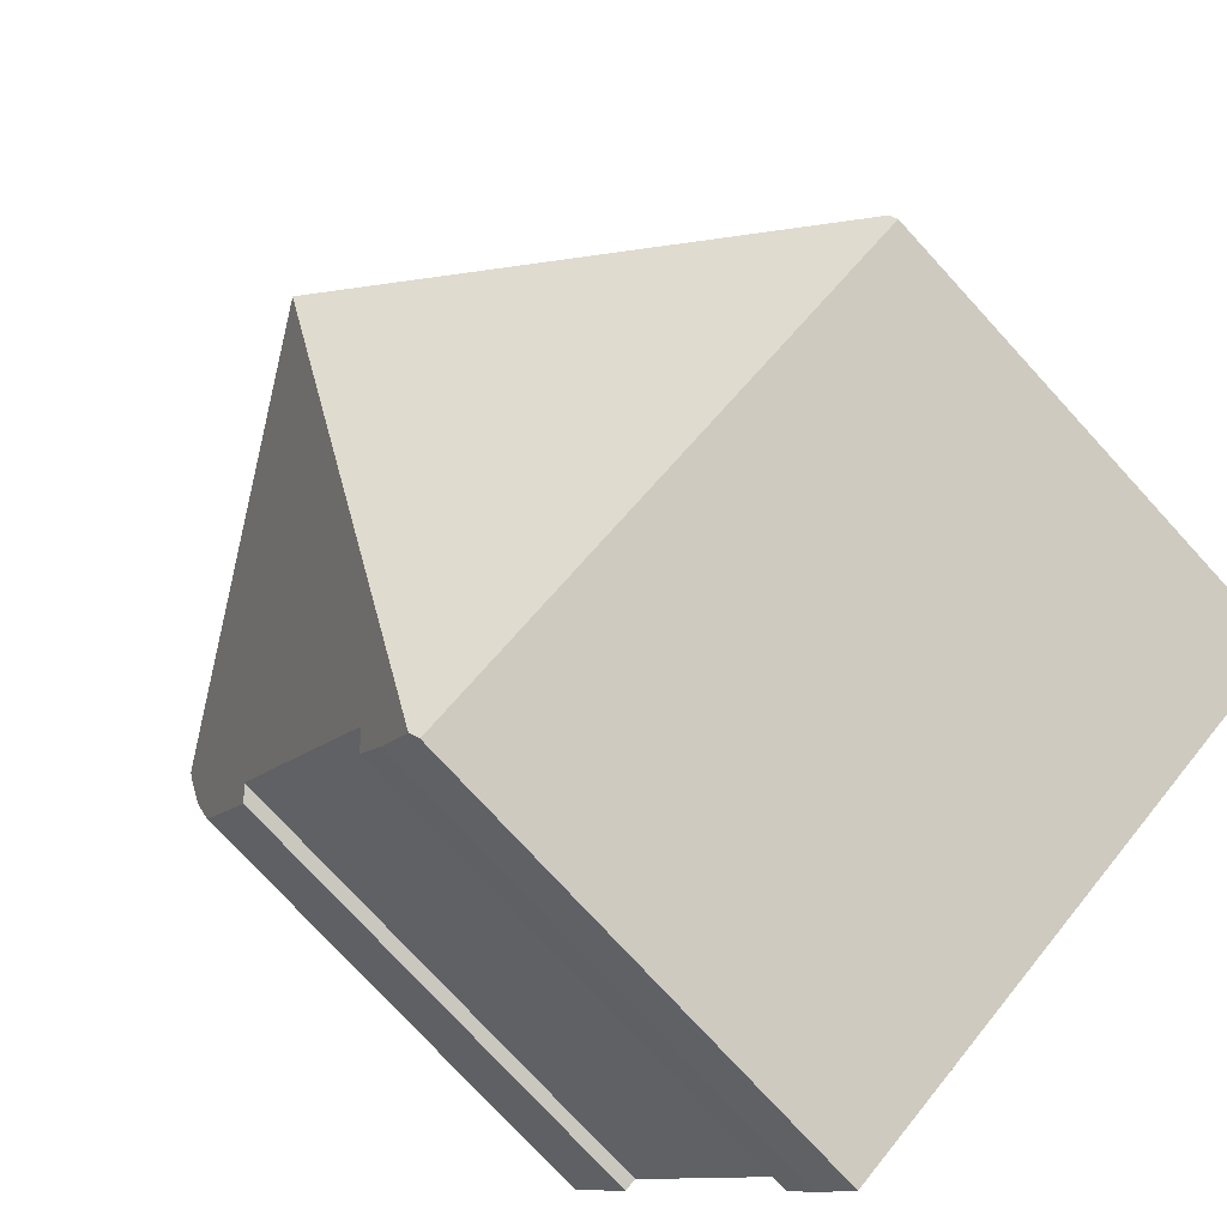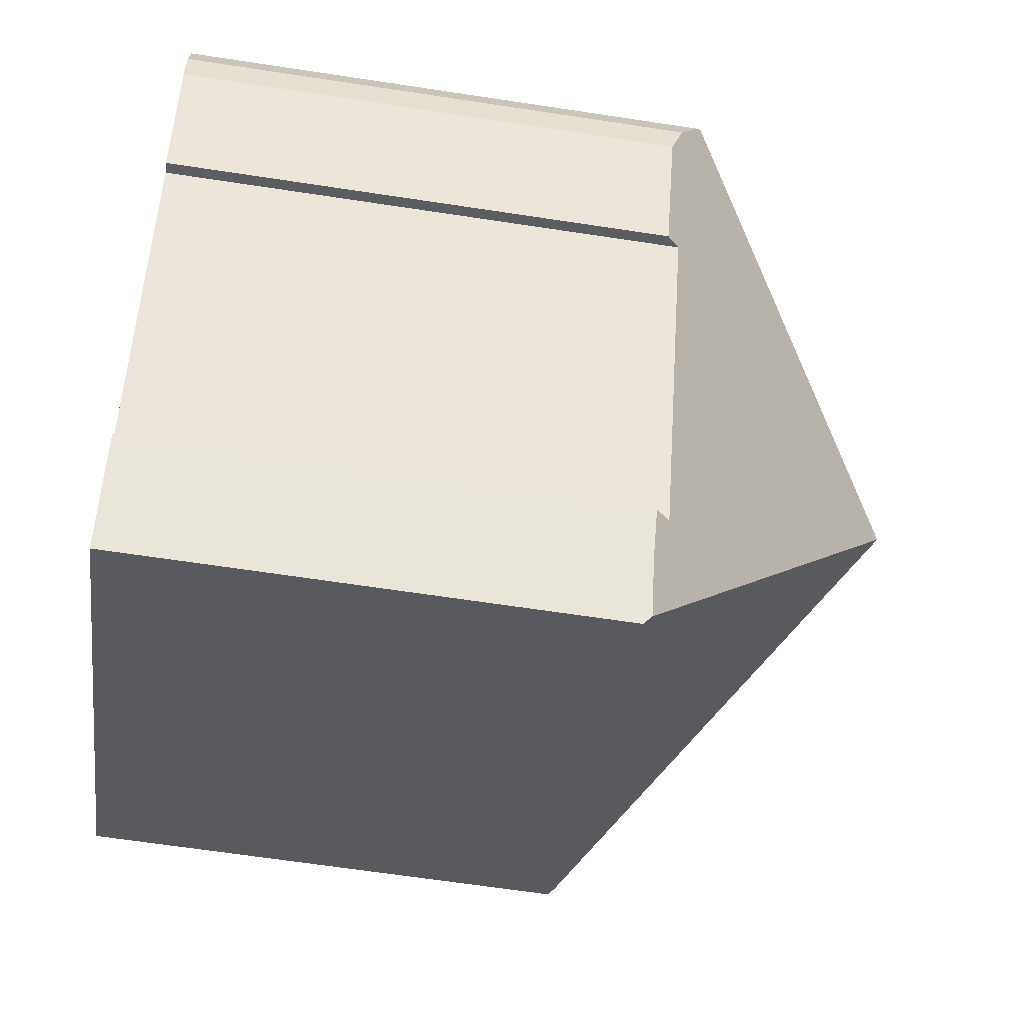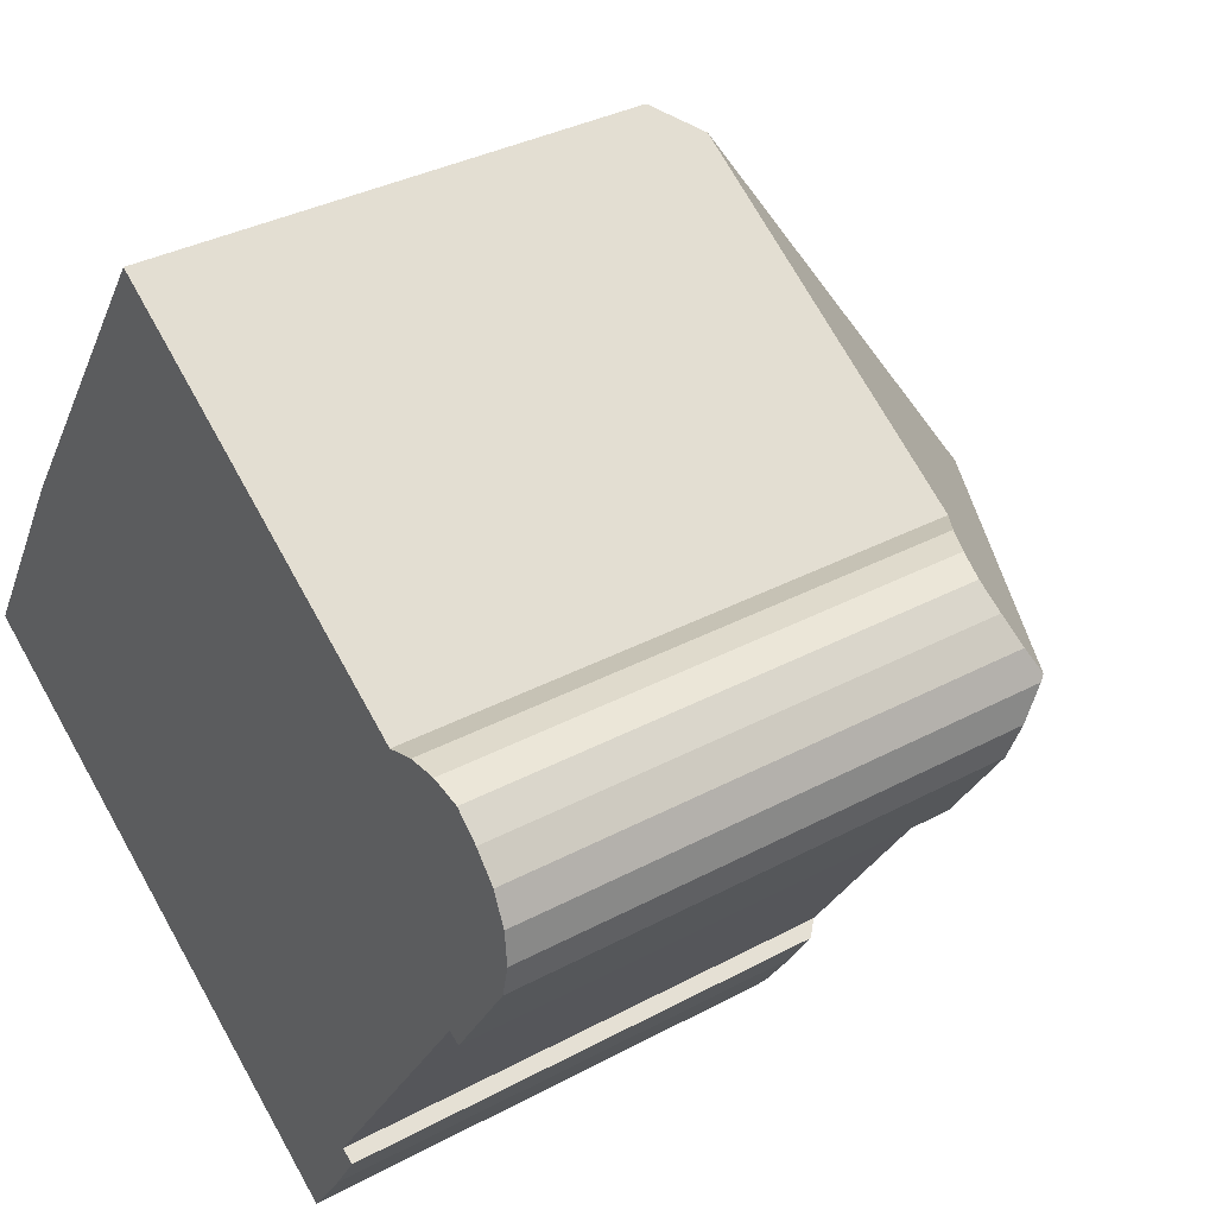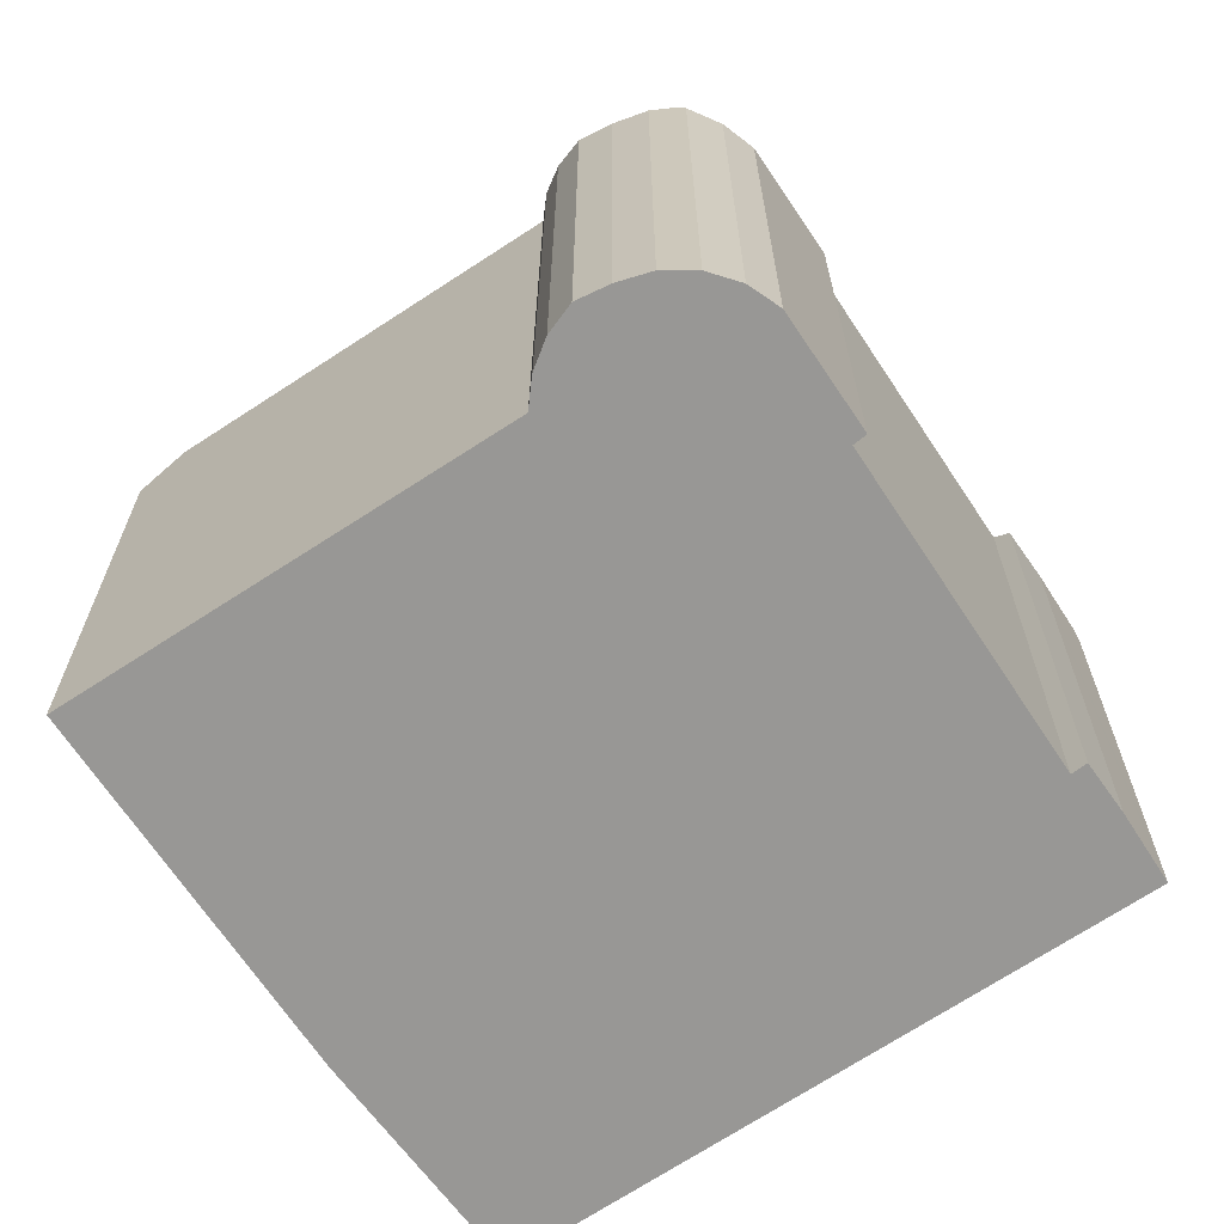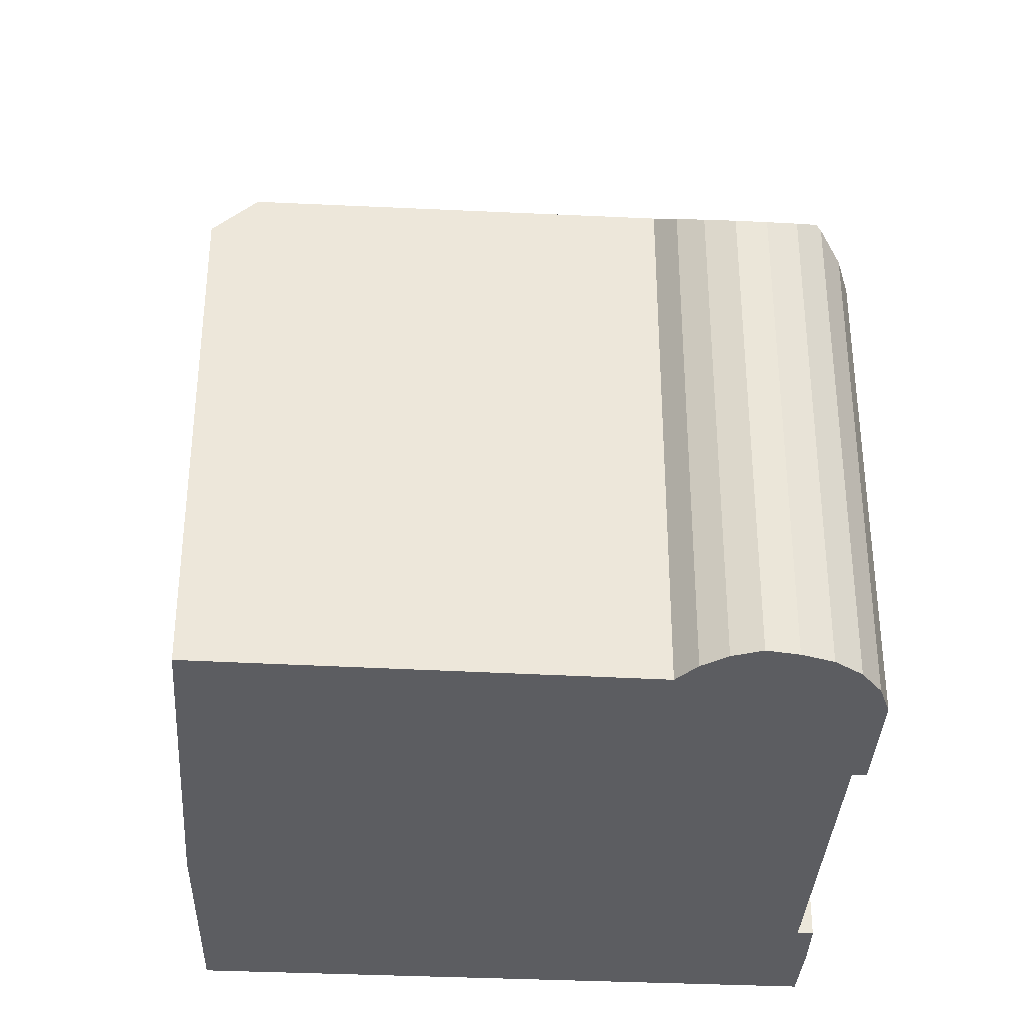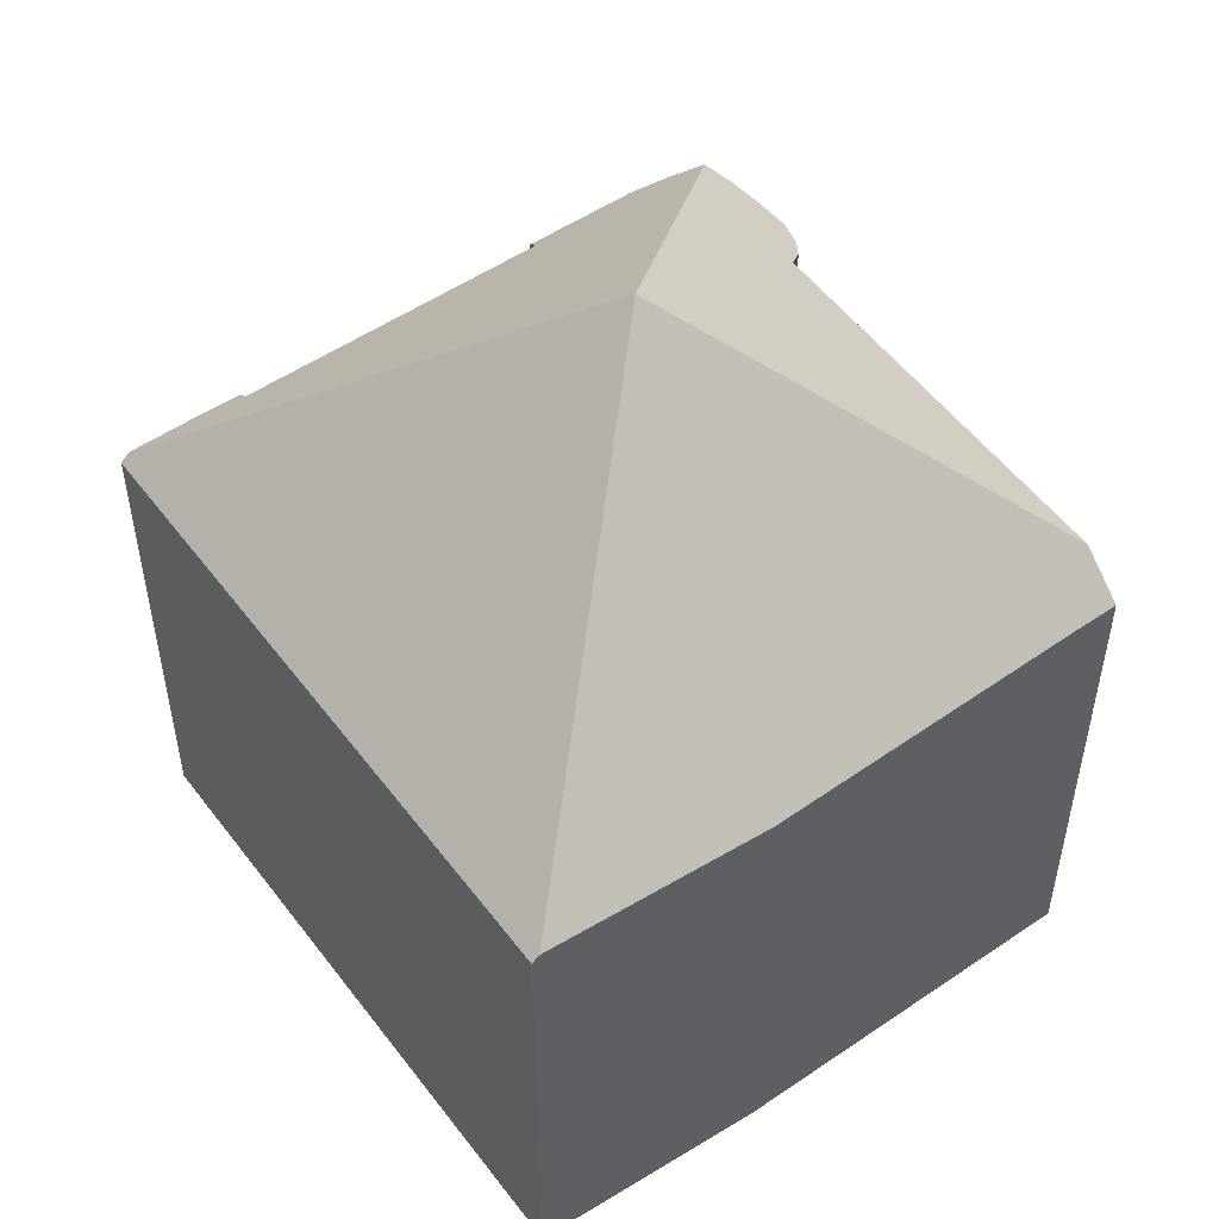
<metadata>
{"format":"obj","ext":"obj","renderer":"f3d","projection":"perspective","resolution":1024,"background":"white","views":[{"elev":-76.2,"azim":-137.5,"up":"+Z"},{"elev":-65.1,"azim":81.3,"up":"+Z"},{"elev":34.1,"azim":53.9,"up":"+Z"},{"elev":-68.2,"azim":67.4,"up":"+Y"},{"elev":-36.4,"azim":30.0,"up":"+Y"},{"elev":53.6,"azim":-92.6,"up":"+Y"}]}
</metadata>
<code>
v  15.77 12.66 5.93
v  10.02 18.2 2.327
v  8.218 12.56 11.05
v  19.11 12.2 4.321
v  16.44 12.18 6.125
v  17.14 11.81 6.145
v  17.83 11.59 5.98
v  18.39 11.69 5.486
v  18.87 11.89 4.901
v  12.92 11.62 -6.595
v  12.1 11.68 -7.767
v  13.24 11.96 -5.401
v  13.55 11.63 -5.587
v  15.9 11.84 -1.461
v  17.34 11.77 0.654
v  19.07 11.44 2.7
v  19.23 11.68 3.441
v  19.16 12.1 4.198
v  17.61 11.48 0.502
v  11.98 11.49 -7.936
v  0 11.49 7.037e-16
v  0.089 11.65 0.15
v  2.708 11.49 4.584
v  6.732 11.64 10.61
v  7.392 11.65 11.62
v  11.98 4.859e-16 -7.936
v  0 0 0
v  17.34 -4.005e-17 0.654
v  17.61 -3.074e-17 0.502
v  2.708 -2.807e-16 4.584
v  0.089 -9.185e-18 0.15
v  7.392 -7.112e-16 11.62
v  6.732 -6.497e-16 10.61
v  15.77 -3.631e-16 5.93
v  8.218 -6.769e-16 11.05
v  18.39 -3.359e-16 5.486
v  17.83 -3.662e-16 5.98
v  18.87 -3.001e-16 4.901
v  19.16 -2.571e-16 4.198
v  19.11 -2.646e-16 4.321
v  13.24 3.307e-16 -5.401
v  13.55 3.421e-16 -5.587
v  16.44 -3.75e-16 6.125
v  17.14 -3.763e-16 6.145
v  19.23 -2.107e-16 3.441
v  19.07 -1.653e-16 2.7
v  15.9 8.946e-17 -1.461
v  12.1 4.756e-16 -7.767
v  12.92 4.038e-16 -6.595
g defaultobject
f 1 2 3
f 2 1 4
f 4 1 5
f 4 5 6
f 4 6 7
f 4 7 8
f 4 8 9
f 2 10 11
f 10 2 12
f 10 12 13
f 12 2 14
f 14 2 15
f 15 2 4
f 15 4 16
f 16 4 17
f 17 4 18
f 16 19 15
f 20 2 11
f 2 20 21
f 2 21 22
f 23 2 22
f 2 23 24
f 2 24 3
f 3 24 25
f 26 21 20
f 21 26 27
f 19 28 15
f 28 19 29
f 21 23 22
f 23 21 27
f 23 27 30
f 30 27 31
f 30 24 23
f 24 30 25
f 25 30 32
f 32 30 33
f 25 1 3
f 1 25 34
f 34 25 32
f 34 32 35
f 7 36 8
f 36 7 37
f 8 38 9
f 38 8 36
f 9 18 4
f 18 9 39
f 39 9 38
f 39 38 40
f 41 13 12
f 13 41 42
f 34 5 1
f 5 34 43
f 43 6 5
f 6 43 44
f 44 7 6
f 7 44 37
f 39 17 18
f 17 39 45
f 45 16 17
f 16 45 46
f 16 29 19
f 29 16 46
f 28 14 15
f 14 28 12
f 12 28 41
f 41 28 47
f 10 20 11
f 20 10 26
f 26 10 48
f 48 10 49
f 42 10 13
f 10 42 49
f 46 28 29
f 48 27 26
f 27 48 49
f 27 49 31
f 31 49 30
f 30 49 41
f 41 49 42
f 30 41 47
f 30 47 33
f 33 47 28
f 33 28 46
f 33 46 45
f 33 45 34
f 34 45 39
f 34 39 43
f 43 39 40
f 43 40 38
f 43 38 44
f 44 38 36
f 44 36 37
f 33 35 32
f 35 33 34

</code>
